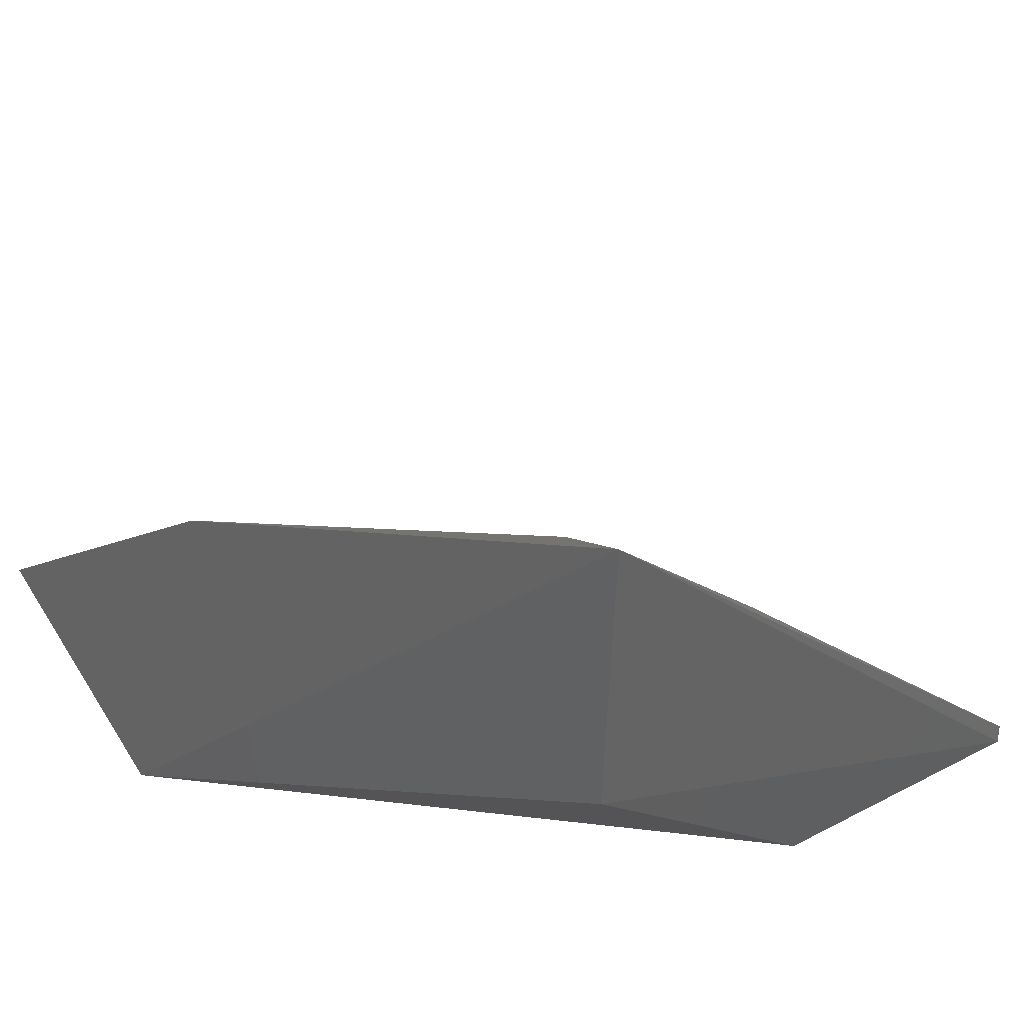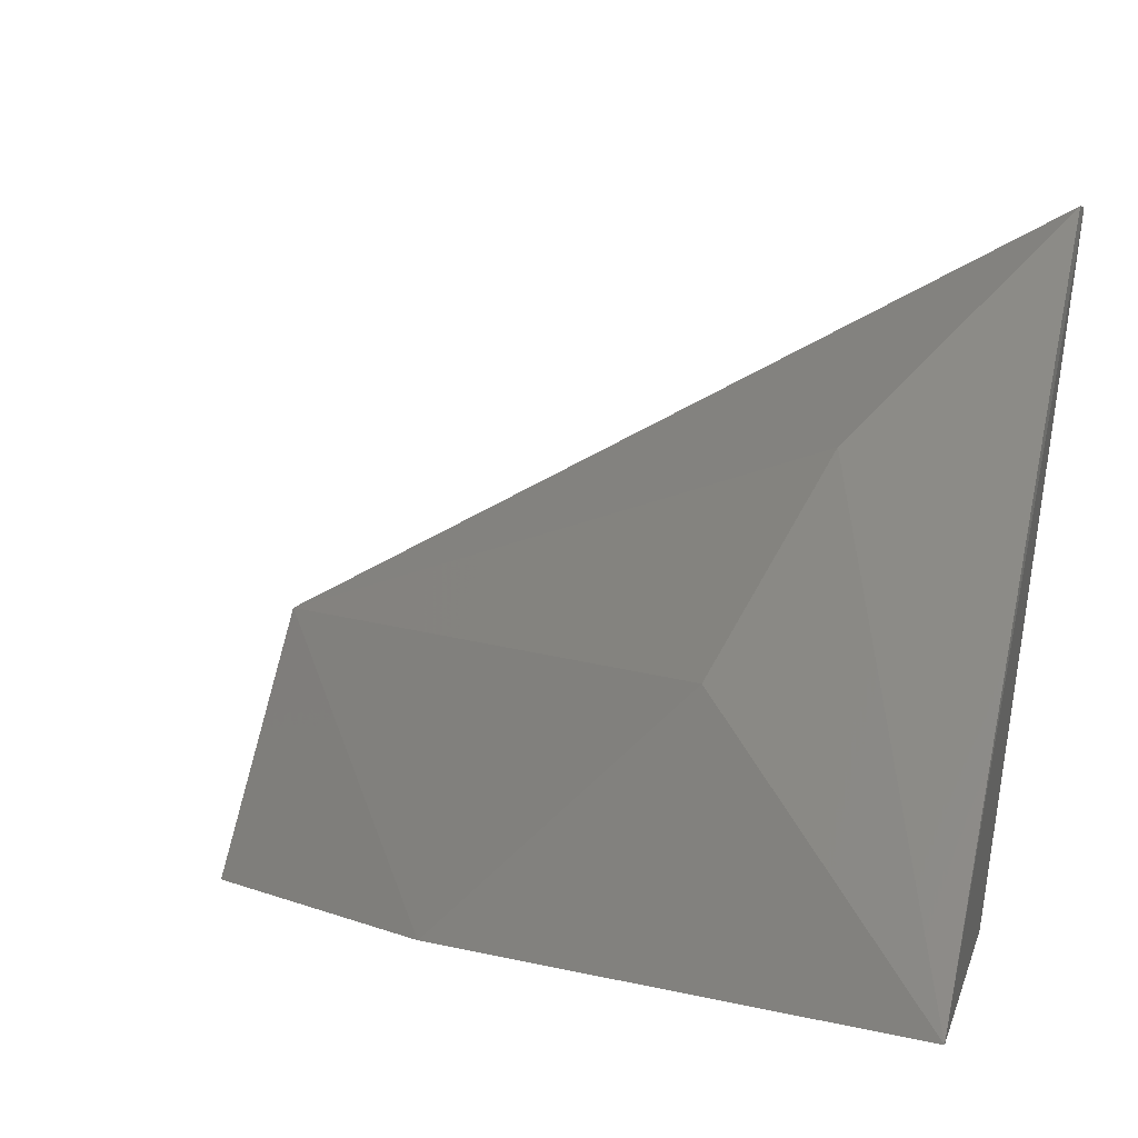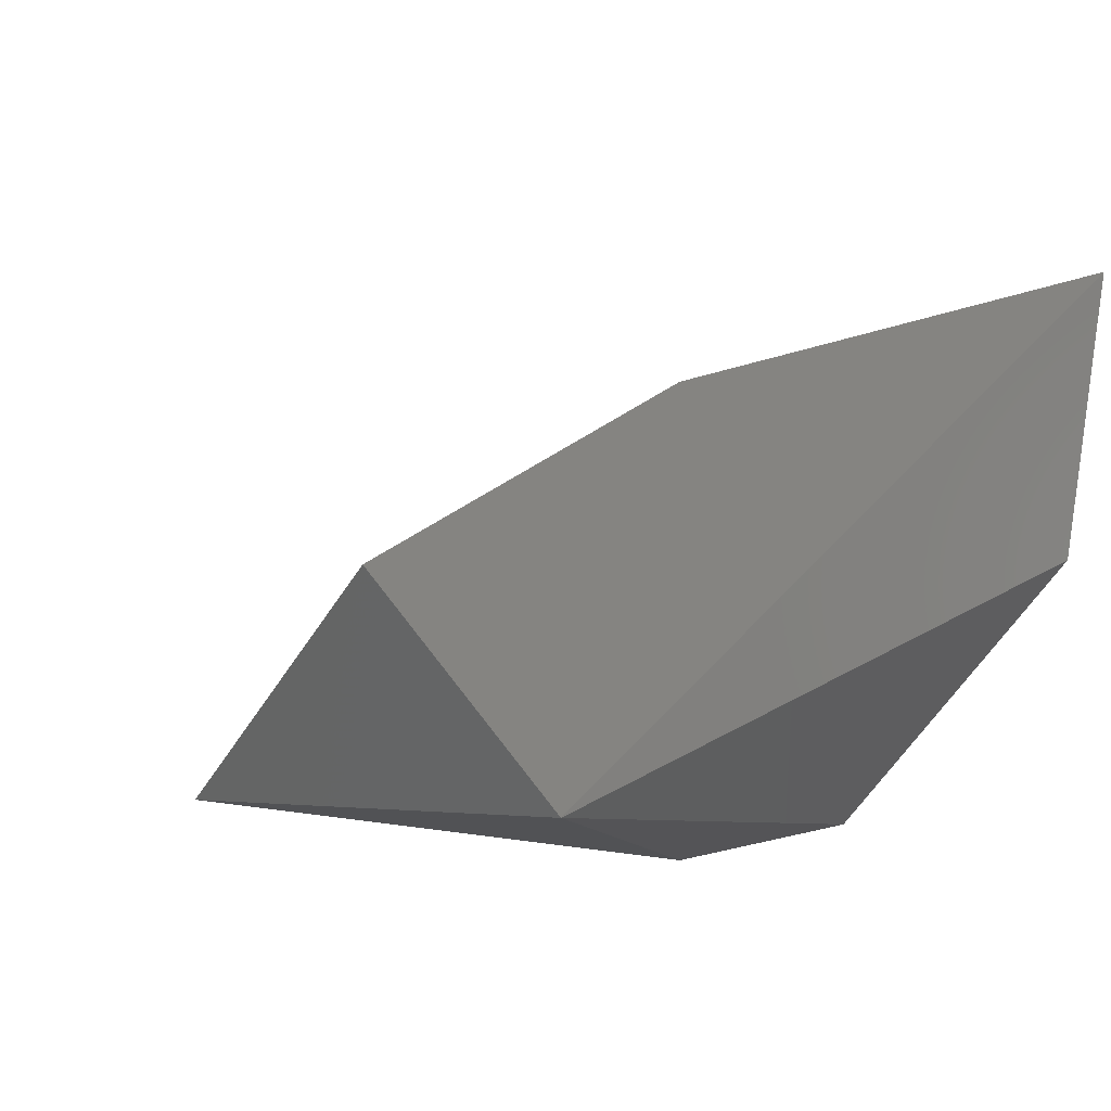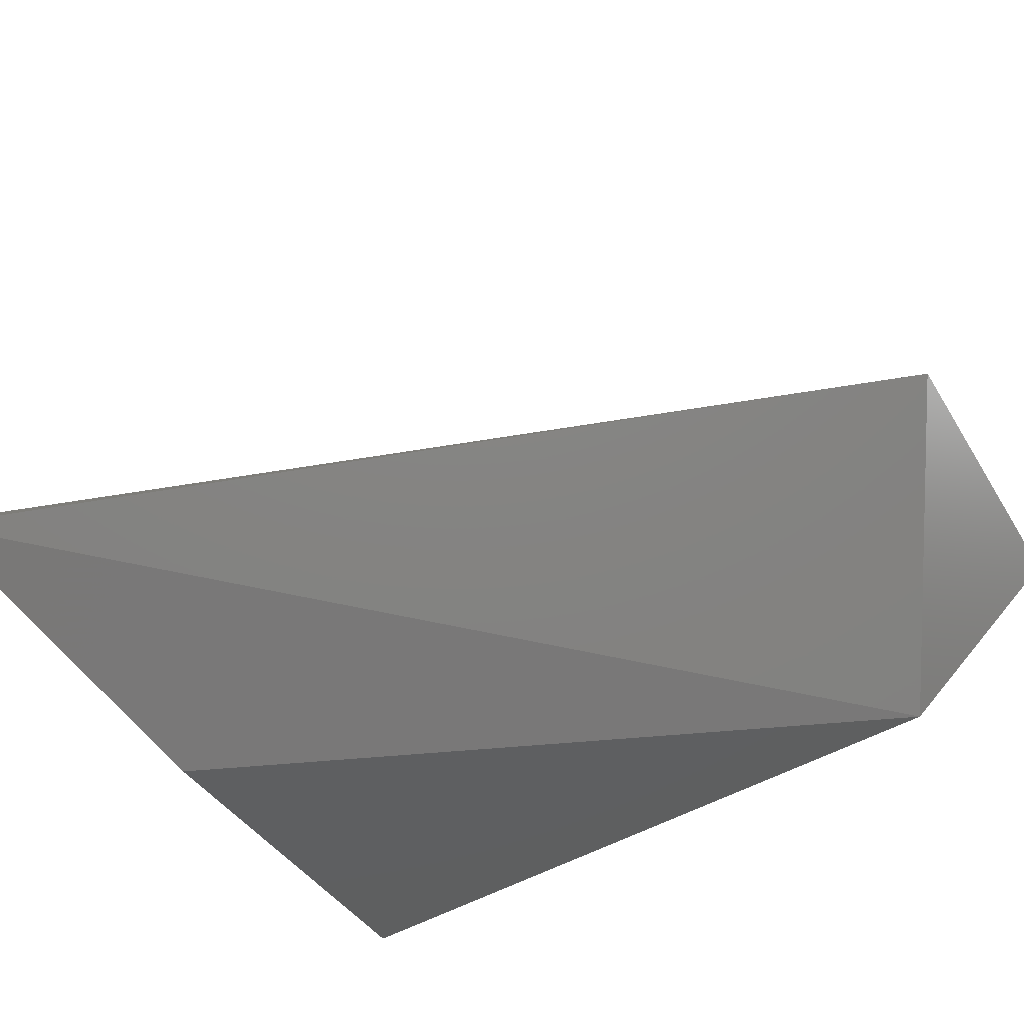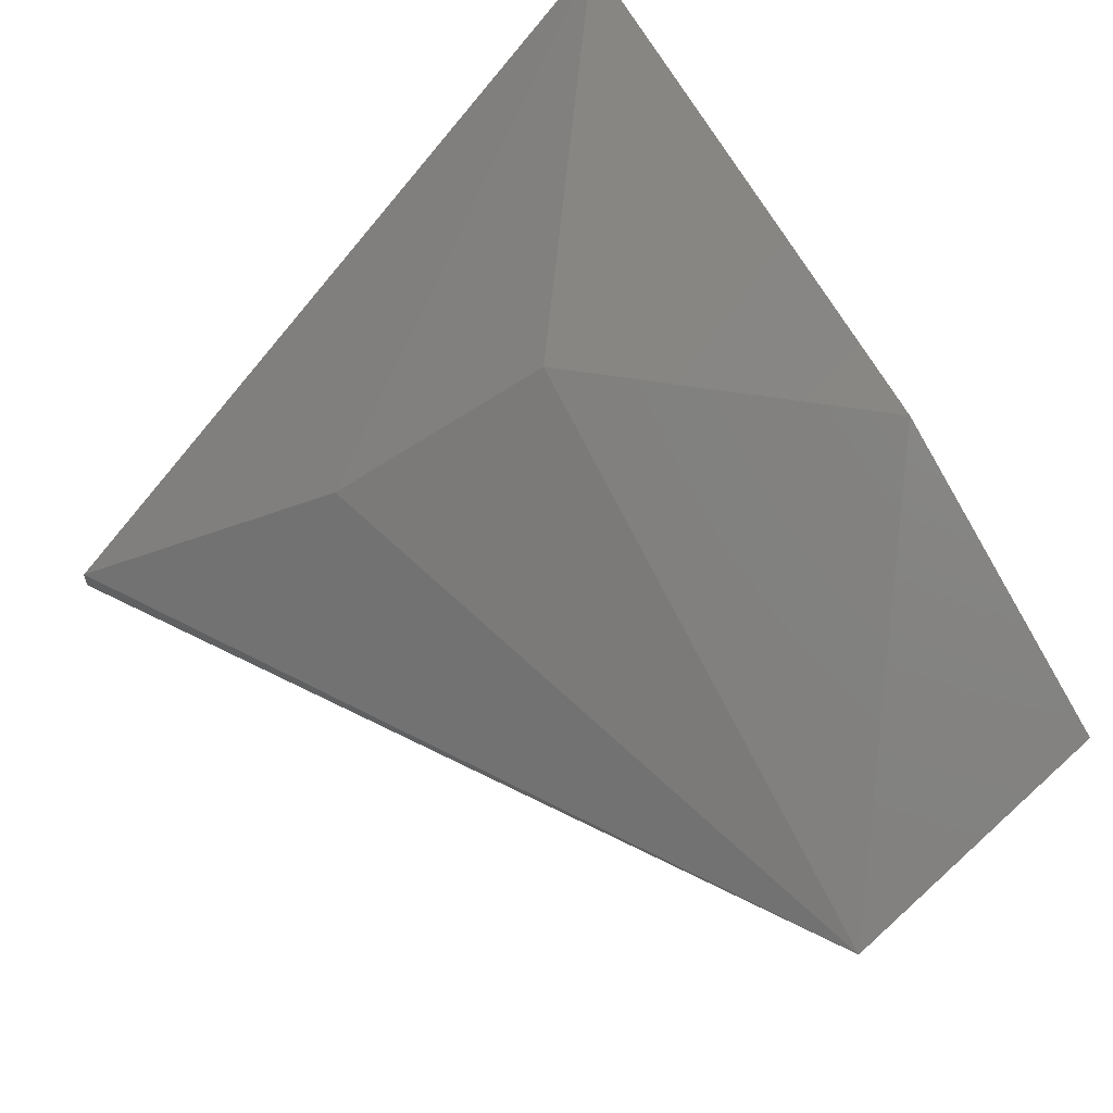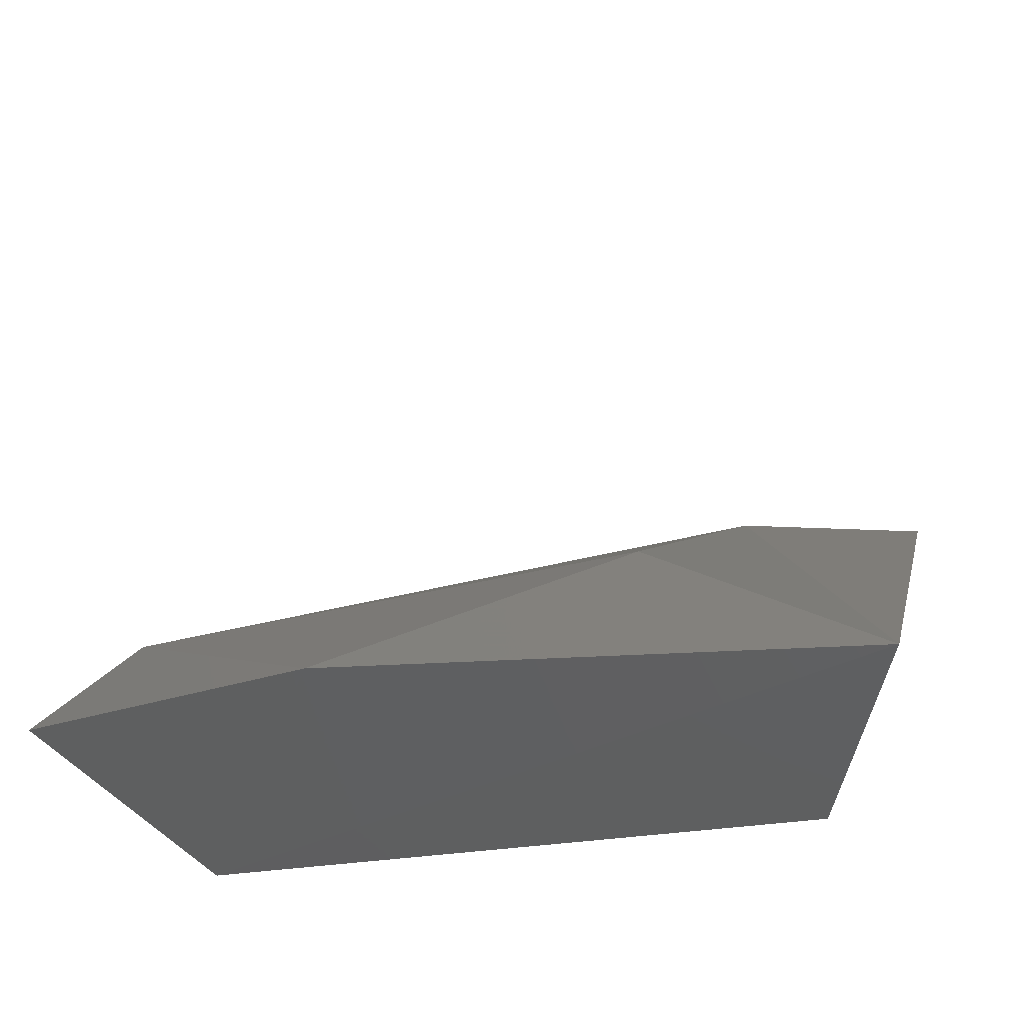
<metadata>
{"format":"stl","ext":"stl","renderer":"f3d","projection":"perspective","resolution":1024,"background":"white","views":[{"elev":30.3,"azim":42.2,"up":"+Z"},{"elev":4.3,"azim":21.4,"up":"+Y"},{"elev":-9.3,"azim":-35.5,"up":"+Z"},{"elev":-79.2,"azim":-145.4,"up":"+Z"},{"elev":55.8,"azim":-125.0,"up":"+Z"},{"elev":45.0,"azim":14.5,"up":"+Z"}]}
</metadata>
<code>
# stl→obj: 11 verts, 18 faces
v -0.2917 0.1777 0.5181
v -0.3559 0.1777 0.4796
v -0.3174 0.1776 0.4409
v -0.1804 0.1777 0.5566
v -0.3559 0.2334 0.4453
v -0.1804 0.319 0.441
v -0.1877 0.1836 0.4969
v -0.189 0.2503 0.4467
v -0.2361 0.2291 0.5138
v -0.2189 0.2719 0.4839
v -0.1804 0.319 0.4453
f 1 2 3
f 1 3 4
f 3 5 6
f 2 5 3
f 7 4 3
f 7 6 4
f 8 6 7
f 8 7 3
f 8 3 6
f 1 4 9
f 1 9 5
f 1 5 2
f 10 5 9
f 10 9 4
f 11 6 5
f 11 5 10
f 11 10 4
f 11 4 6

</code>
